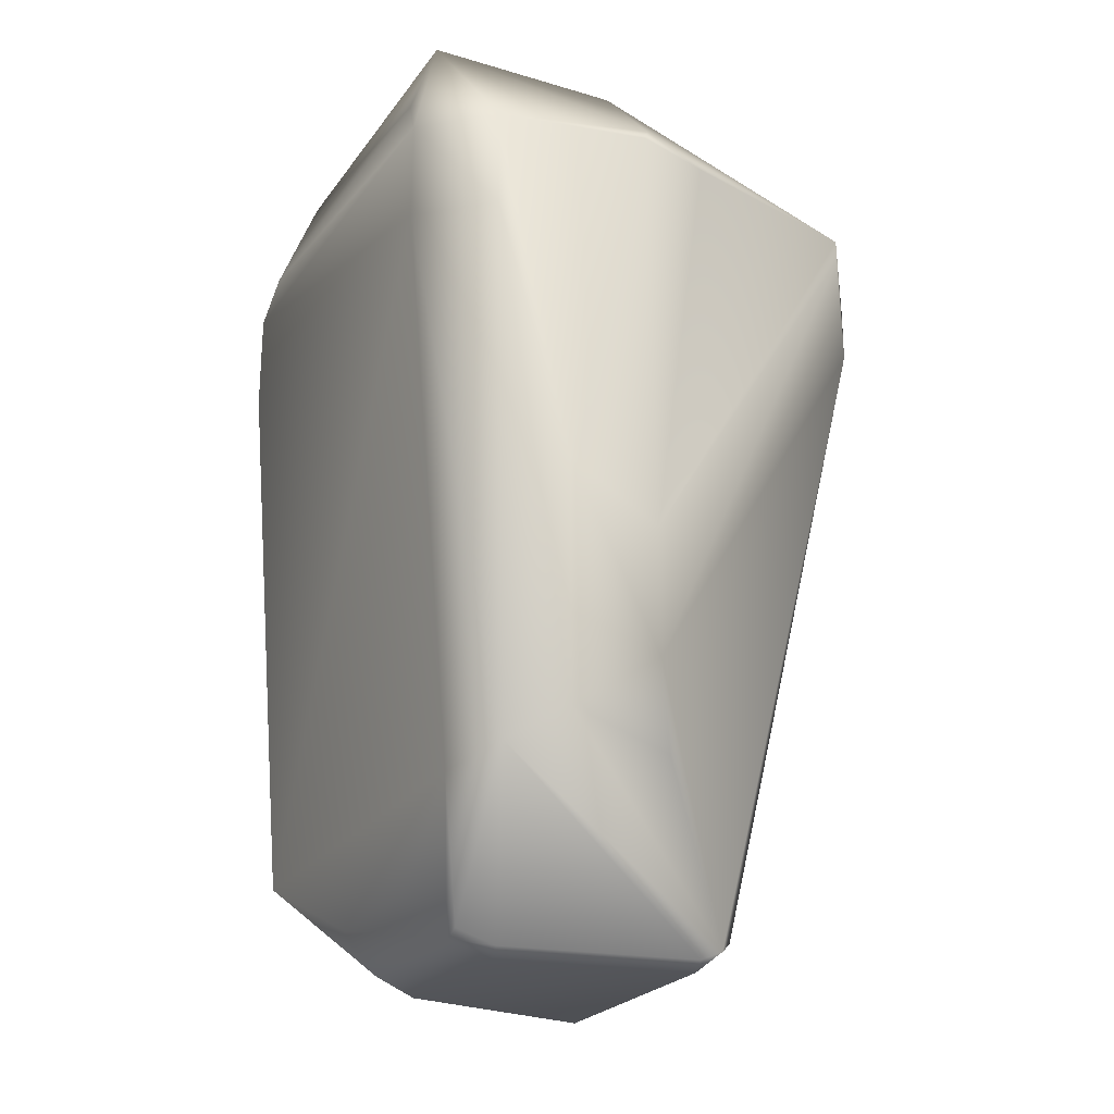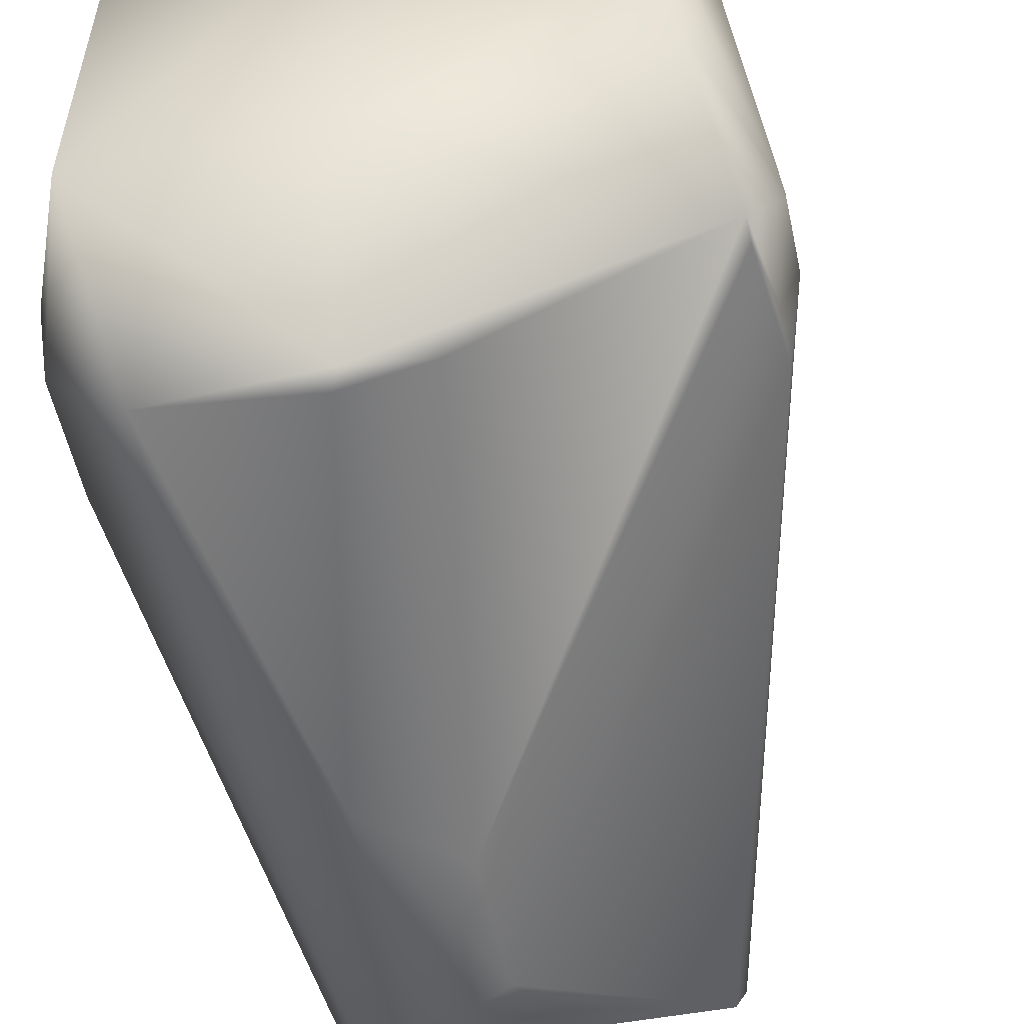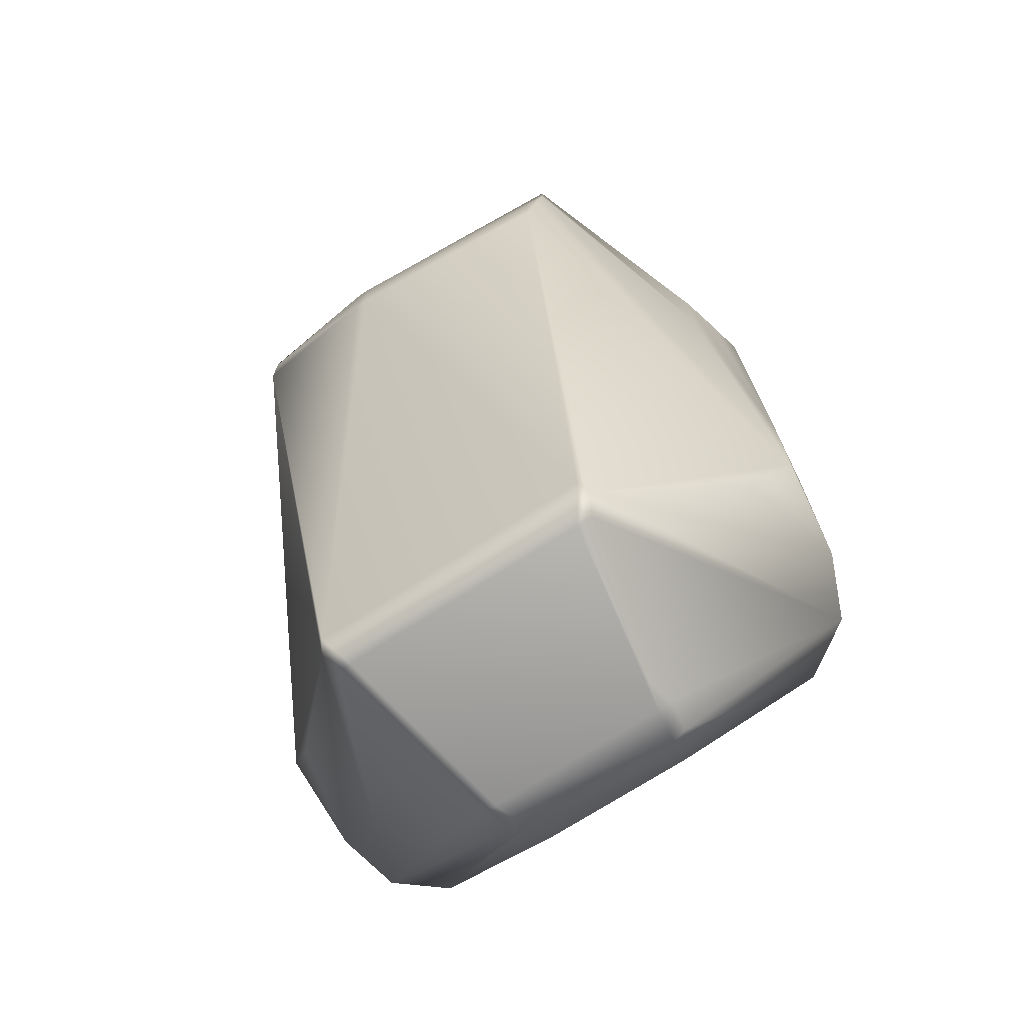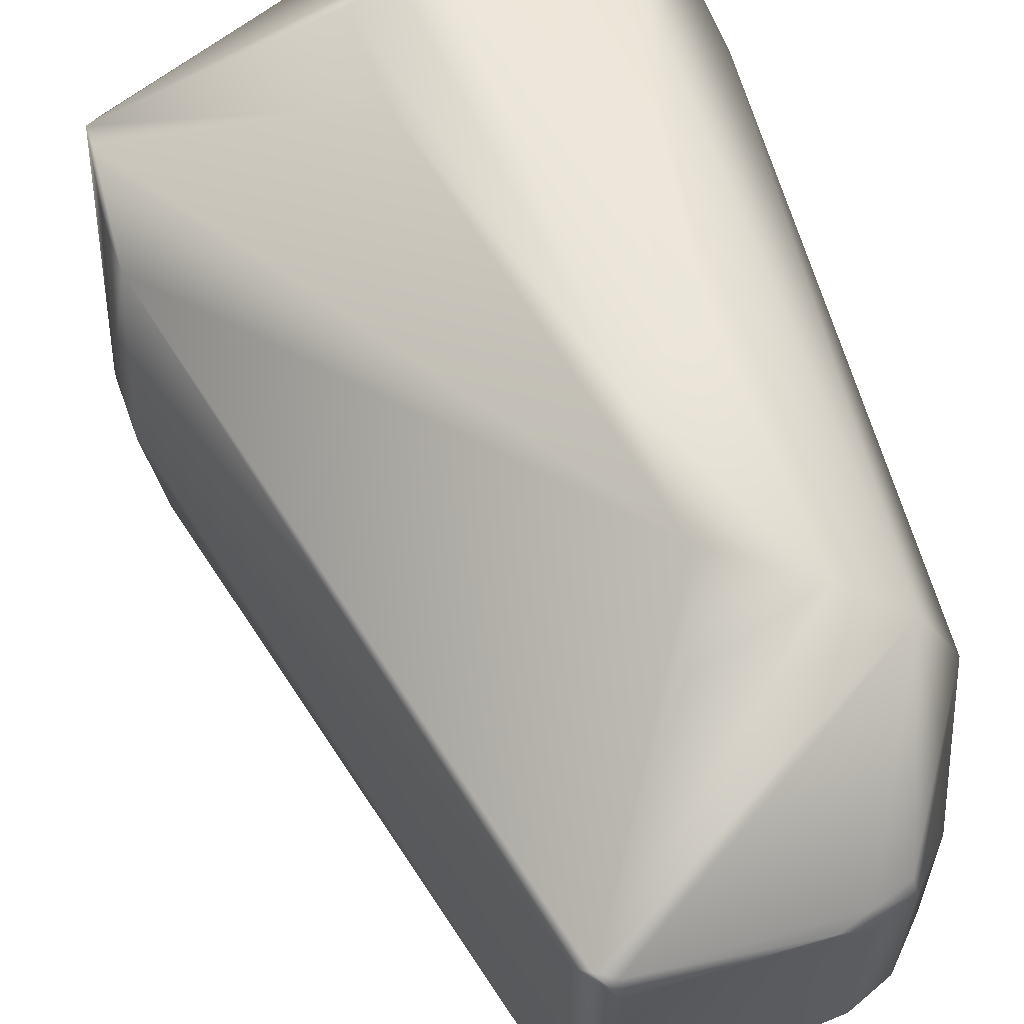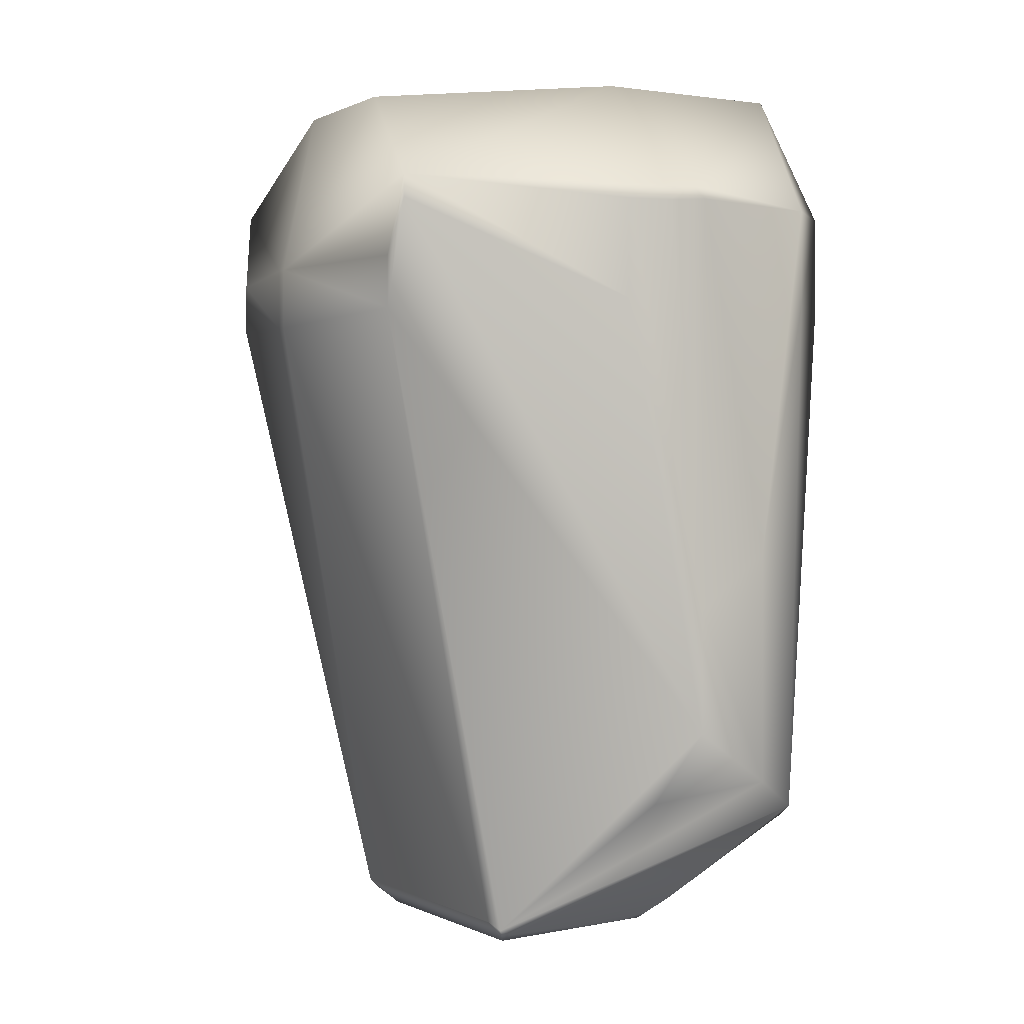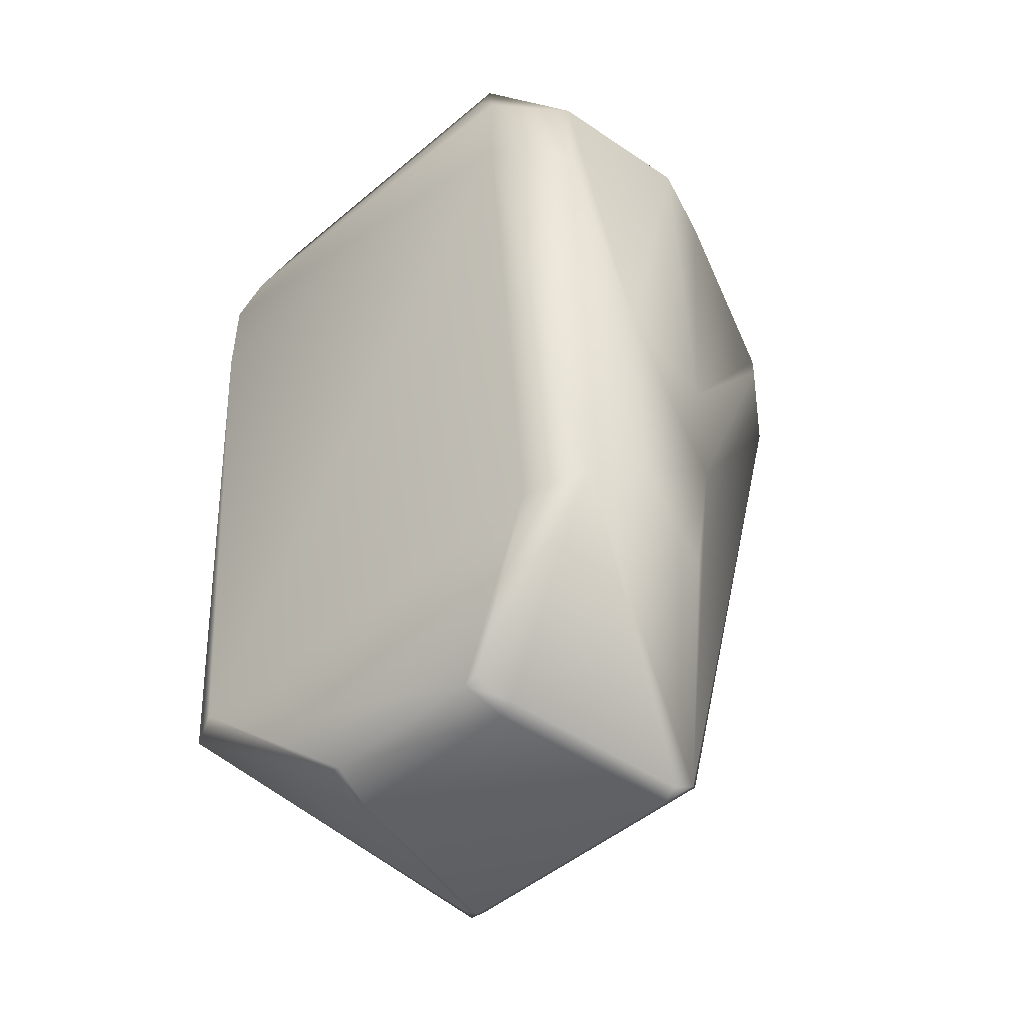
<metadata>
{"format":"obj","ext":"obj","renderer":"f3d","projection":"perspective","resolution":1024,"background":"white","views":[{"elev":-23.7,"azim":-26.6,"up":"+Z"},{"elev":-55.4,"azim":12.3,"up":"+Y"},{"elev":-71.8,"azim":122.9,"up":"+Z"},{"elev":60.8,"azim":160.3,"up":"+Y"},{"elev":0.3,"azim":150.3,"up":"+Z"},{"elev":-49.3,"azim":-47.1,"up":"+Z"}]}
</metadata>
<code>
v -0.1189 -0.09128 0.041
v -0.2004 0.1875 0.5479
v -0.1831 -0.1722 0.1363
v -0.1069 -0.09685 0.04612
v -0.1561 -0.1812 0.5372
v -0.2046 -0.1951 0.5386
v -0.2004 -0.1899 0.5479
v -0.2078 0.1915 0.5386
v -0.1844 0.1862 0.5372
v -0.1831 0.1698 0.1363
v -0.1069 0.09451 0.04612
v -0.269 -0.06489 0.04965
v -0.2445 -0.0692 0.04079
v -0.2911 -0.1755 0.1281
v -0.2445 0.06598 0.04079
v -0.269 0.06167 0.04965
v -0.2911 0.1732 0.1281
v -0.2249 0.06187 0.03606
v -0.1189 0.08806 0.041
v -0.1875 0.1085 0.6256
v -0.3147 -0.1115 0.6256
v -0.1875 -0.1115 0.6256
v -0.3147 0.1085 0.6256
v -0.01773 0.1263 0.5346
v -0.01093 0.1159 0.4976
v -0.01093 0.1159 0.4638
v -0.01773 0.1263 0.5497
v -0.3412 0.1382 0.5386
v -0.3413 -0.1397 0.4739
v -0.3412 0.1382 0.4739
v -0.3413 -0.1397 0.5386
v -0.3371 -0.1234 0.566
v -0.3371 0.1204 0.566
v -0.0997 -0.09287 0.05239
v -0.00013 -0.03497 0.4603
v -0.00013 -0.02707 0.4603
v -0.0997 0.09051 0.05239
v -0.1173 0.07893 0.03545
v -0.1173 -0.08215 0.03545
v -0.03463 0.04833 0.6137
v -0.03463 -0.05117 0.6137
v -0.2992 -0.1781 0.4739
v -0.2992 -0.1781 0.5386
v -0.1561 0.1786 0.4719
v -0.1561 0.1786 0.5372
v -0.2429 0.05684 0.03524
v -0.2429 -0.06006 0.03524
v -0.00013 -0.02707 0.5011
v -0.00013 -0.03497 0.5011
v -0.2568 -0.1915 0.3027
v -0.2568 -0.1915 0.1489
v -0.2026 -0.1989 0.266
v -0.2026 -0.1989 0.1844
v -0.01093 -0.1216 0.4976
v -0.01093 -0.1216 0.4638
v -0.01773 -0.1292 0.5346
v -0.01773 -0.1292 0.5497
v -0.2028 0.1959 0.266
v -0.2028 0.1959 0.1844
v -0.2568 0.1893 0.1489
v -0.2568 0.1893 0.3027
v -0.2701 0.05205 0.04485
v -0.2701 -0.05527 0.04485
v -0.3006 0.1749 0.4739
v -0.3006 0.1749 0.5386
v -0.2952 0.04765 0.07029
v -0.2952 -0.05087 0.07029
v -0.3109 -0.1412 0.1168
v -0.3109 0.1389 0.1168
f 4 55 53
f 43 21 31
f 26 36 37
f 14 29 68
f 28 31 33
f 28 33 23
f 65 28 23
f 21 32 31
f 32 33 31
f 1 4 14
f 1 14 13
f 39 4 1
f 39 13 47
f 39 1 13
f 59 24 26
f 69 29 30
f 68 29 69
f 38 11 37
f 11 26 37
f 11 59 26
f 39 34 4
f 34 55 4
f 34 35 55
f 20 40 27
f 51 14 4
f 29 14 42
f 14 51 42
f 57 41 22
f 57 49 41
f 23 20 2
f 2 9 8
f 45 9 2
f 2 20 27
f 2 27 45
f 2 65 23
f 8 65 2
f 61 65 8
f 59 11 10
f 44 24 59
f 17 69 30
f 48 25 27
f 40 48 27
f 3 4 53
f 53 51 3
f 3 51 4
f 50 6 43
f 52 6 50
f 7 57 22
f 22 21 7
f 21 43 7
f 7 43 6
f 49 57 54
f 5 6 52
f 5 52 57
f 5 7 6
f 57 7 5
f 56 53 55
f 58 61 8
f 58 8 9
f 58 9 45
f 59 10 60
f 60 10 11
f 11 17 60
f 19 11 38
f 19 17 11
f 67 63 68
f 63 47 13
f 64 60 17
f 64 17 30
f 38 46 18
f 18 19 38
f 12 68 63
f 12 63 13
f 12 14 68
f 12 13 14
f 62 66 69
f 16 69 17
f 16 62 69
f 15 46 62
f 16 15 62
f 15 16 17
f 15 18 46
f 15 17 19
f 15 19 18
f 20 21 22
f 21 20 23
f 24 25 26
f 24 27 25
f 28 30 29
f 28 29 31
f 32 21 23
f 23 33 32
f 36 35 34
f 34 37 36
f 34 38 37
f 34 39 38
f 40 20 22
f 22 41 40
f 31 29 42
f 42 43 31
f 44 27 24
f 44 45 27
f 39 46 38
f 46 39 47
f 25 48 26
f 26 48 36
f 48 35 36
f 48 49 35
f 48 40 41
f 41 49 48
f 43 42 50
f 50 42 51
f 53 52 50
f 50 51 53
f 35 49 54
f 54 55 35
f 56 52 53
f 56 57 52
f 56 55 54
f 56 54 57
f 58 45 44
f 58 44 59
f 60 58 59
f 61 58 60
f 62 46 47
f 47 63 62
f 61 60 64
f 65 61 64
f 30 28 64
f 64 28 65
f 66 67 68
f 68 69 66
f 66 62 63
f 66 63 67

</code>
